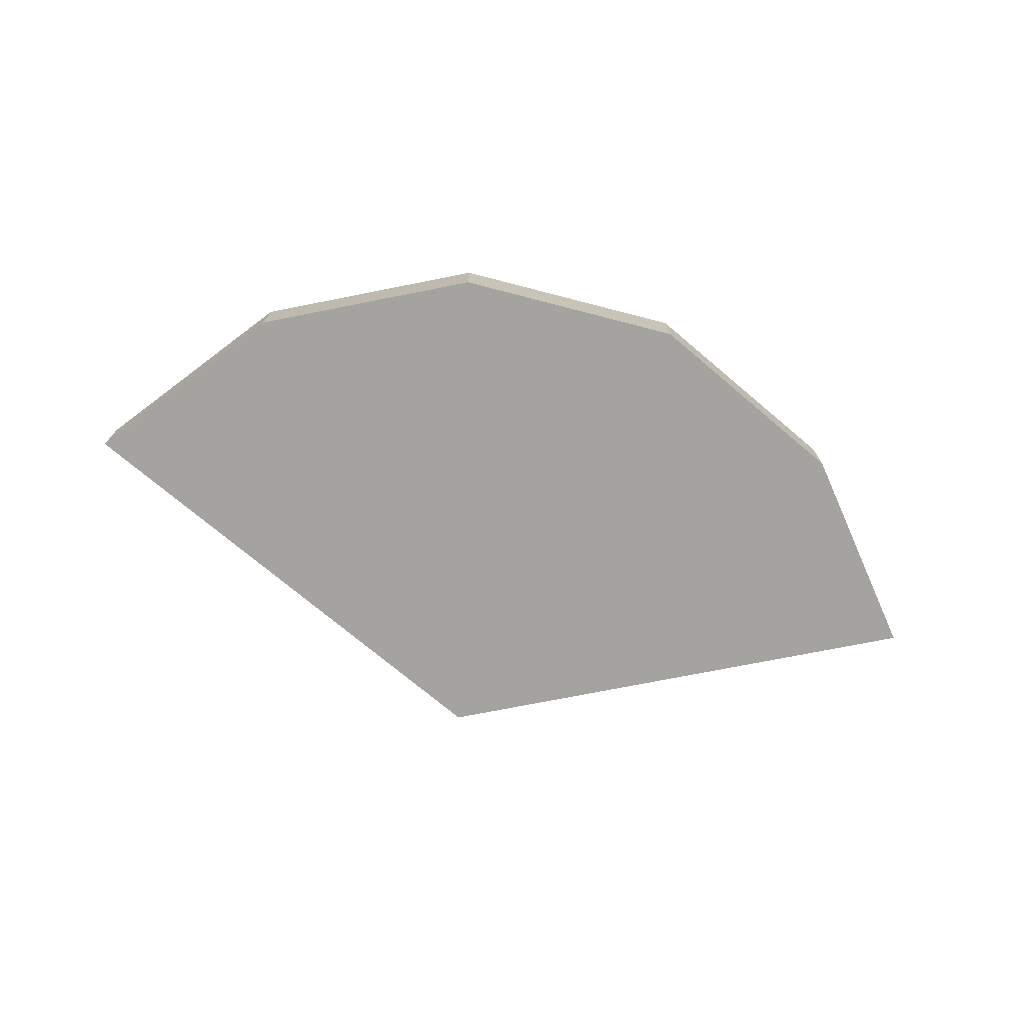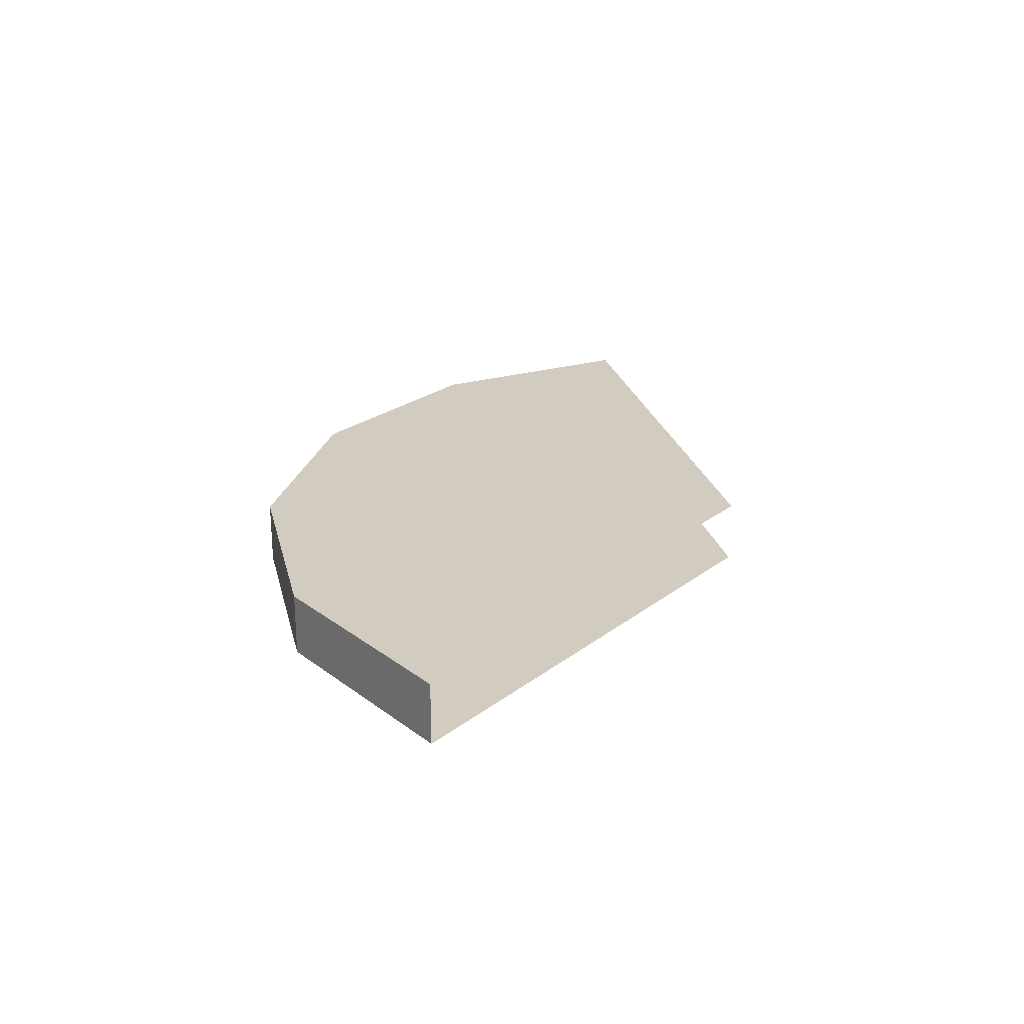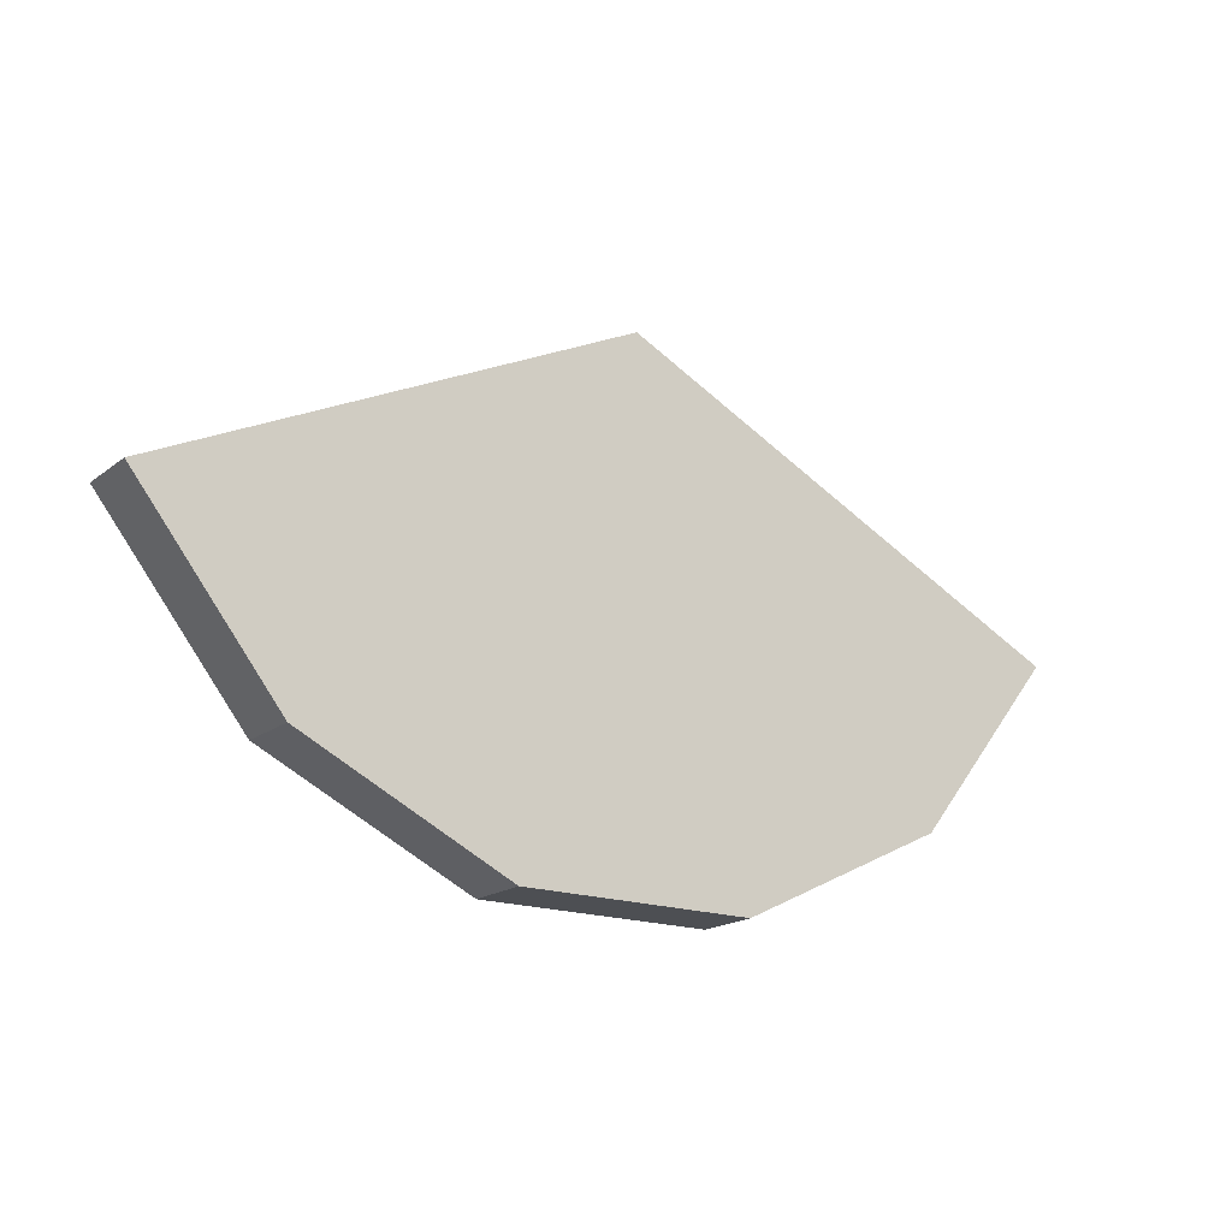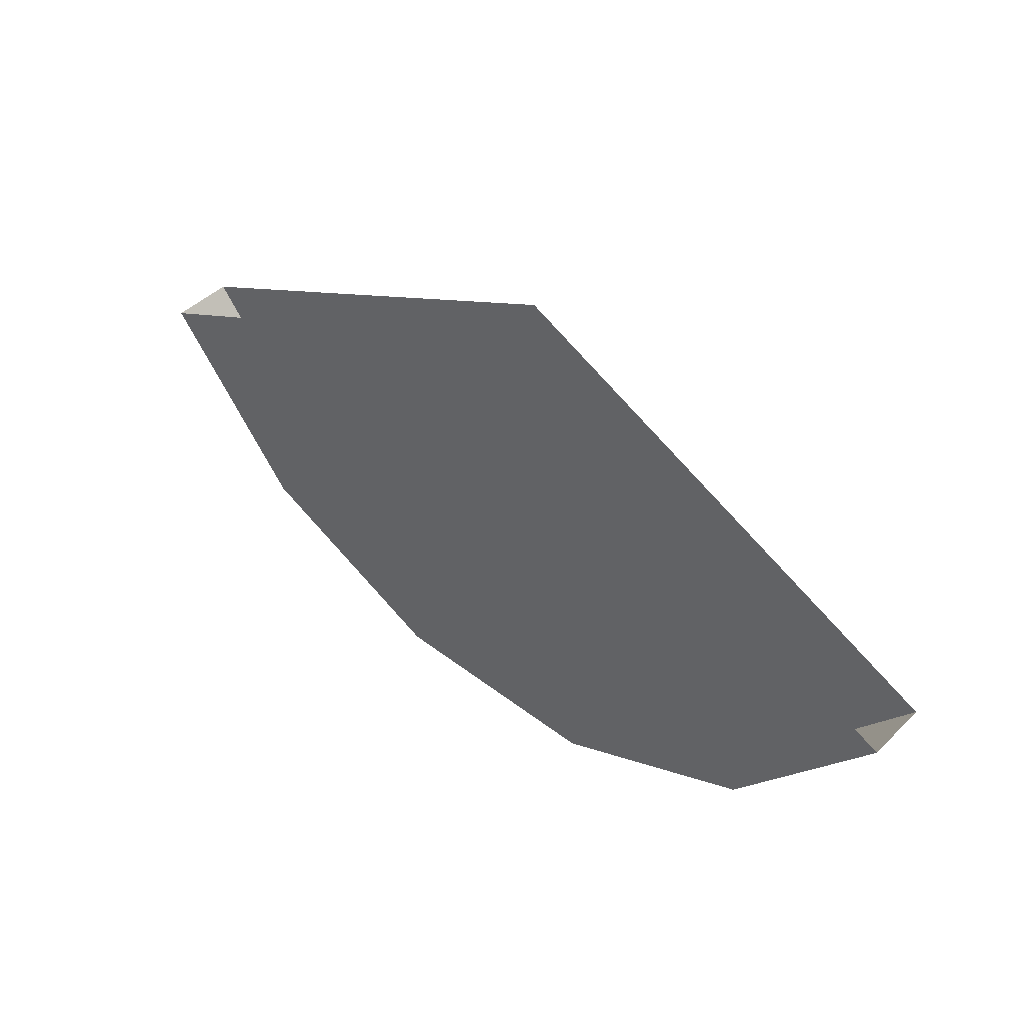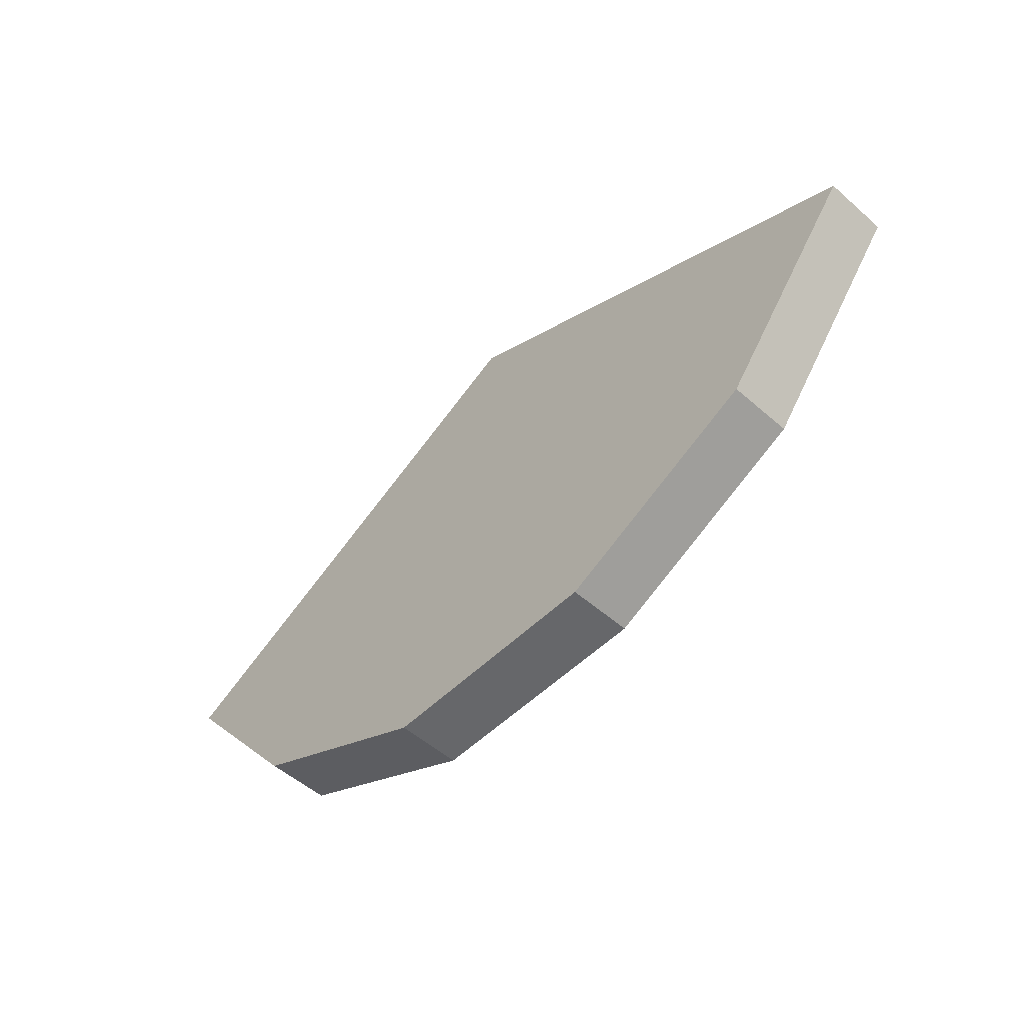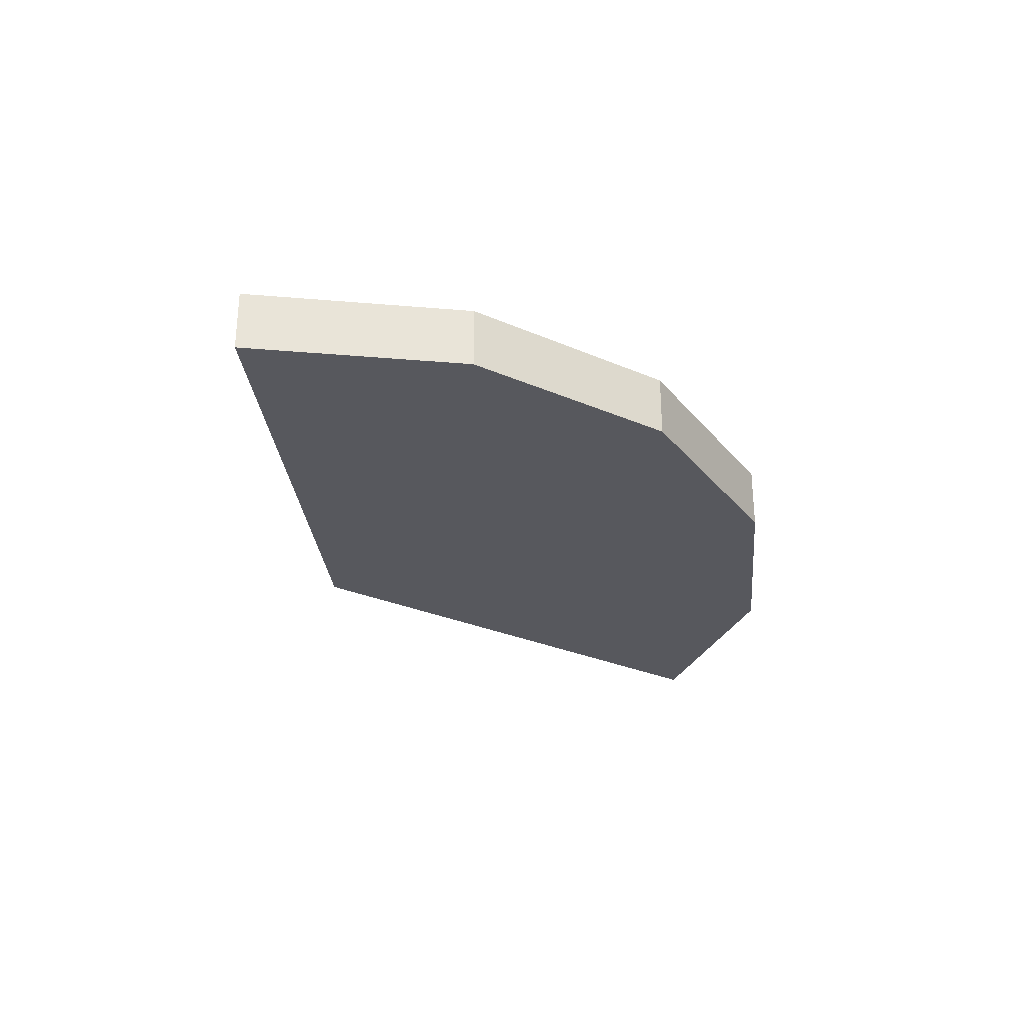
<metadata>
{"format":"obj","ext":"obj","renderer":"f3d","projection":"perspective","resolution":1024,"background":"white","views":[{"elev":-72.9,"azim":165.5,"up":"+Y"},{"elev":23.8,"azim":-77.4,"up":"+Y"},{"elev":-18.0,"azim":144.9,"up":"+Z"},{"elev":44.9,"azim":-138.3,"up":"+Z"},{"elev":-52.2,"azim":-133.4,"up":"+Z"},{"elev":-28.9,"azim":121.3,"up":"+Y"}]}
</metadata>
<code>
g pb_Mesh-4930956
v 24.71 0.4155 -5.64
v 24.71 1 -5.64
v 21.11 0.4155 -10.16
v 21.11 1 -10.16
v 21.11 0.4155 -10.16
v 21.11 1 -10.16
v 15.89 0.4155 -12.67
v 15.89 1 -12.67
v 15.89 0.4155 -12.67
v 15.89 1 -12.67
v 10.11 0.4155 -12.67
v 10.11 1 -12.67
v 10.11 0.4155 -12.67
v 10.11 1 -12.67
v 4.895 0.4155 -10.16
v 4.895 1 -10.16
v 4.895 0.4155 -10.16
v 4.895 1 -10.16
v 1.287 0.4155 -5.64
v 1.287 1 -5.64
v 24.71 1 -5.64
v 24.71 2 -5.64
v 21.11 1 -10.16
v 21.11 2 -10.16
v 21.11 1 -10.16
v 21.11 2 -10.16
v 15.89 1 -12.67
v 15.89 2 -12.67
v 15.89 1 -12.67
v 15.89 2 -12.67
v 10.11 1 -12.67
v 10.11 2 -12.67
v 10.11 1 -12.67
v 10.11 2 -12.67
v 4.895 1 -10.16
v 4.895 2 -10.16
v 4.895 1 -10.16
v 4.895 2 -10.16
v 1.287 1 -5.64
v 1.287 2 -5.64
v 24.71 0.4155 -5.64
v 13 0.4155 1.189e-06
v 21.11 0.4155 -10.16
v 24.71 2 -5.64
v 13 2 0
v 21.11 2 -10.16
v 21.11 0.4155 -10.16
v 13 0.4155 1.189e-06
v 15.89 0.4155 -12.67
v 21.11 2 -10.16
v 13 2 0
v 15.89 2 -12.67
v 15.89 0.4155 -12.67
v 13 0.4155 1.189e-06
v 10.11 0.4155 -12.67
v 15.89 2 -12.67
v 13 2 0
v 10.11 2 -12.67
v 10.11 0.4155 -12.67
v 13 0.4155 1.189e-06
v 4.895 0.4155 -10.16
v 10.11 2 -12.67
v 13 2 0
v 4.895 2 -10.16
v 4.895 0.4155 -10.16
v 13 0.4155 1.189e-06
v 1.287 0.4155 -5.64
v 4.895 2 -10.16
v 13 2 0
v 1.287 2 -5.64
g pb_Mesh-4930956_0
f 3 2 1
f 3 4 2
f 7 6 5
f 7 8 6
f 11 10 9
f 11 12 10
f 15 14 13
f 15 16 14
f 19 18 17
f 19 20 18
f 23 22 21
f 23 24 22
f 27 26 25
f 27 28 26
f 31 30 29
f 31 32 30
f 35 34 33
f 35 36 34
f 39 38 37
f 39 40 38
f 41 42 43
f 47 48 49
f 53 54 55
f 59 60 61
f 65 66 67
f 46 45 44
f 52 51 50
f 58 57 56
f 64 63 62
f 70 69 68

</code>
